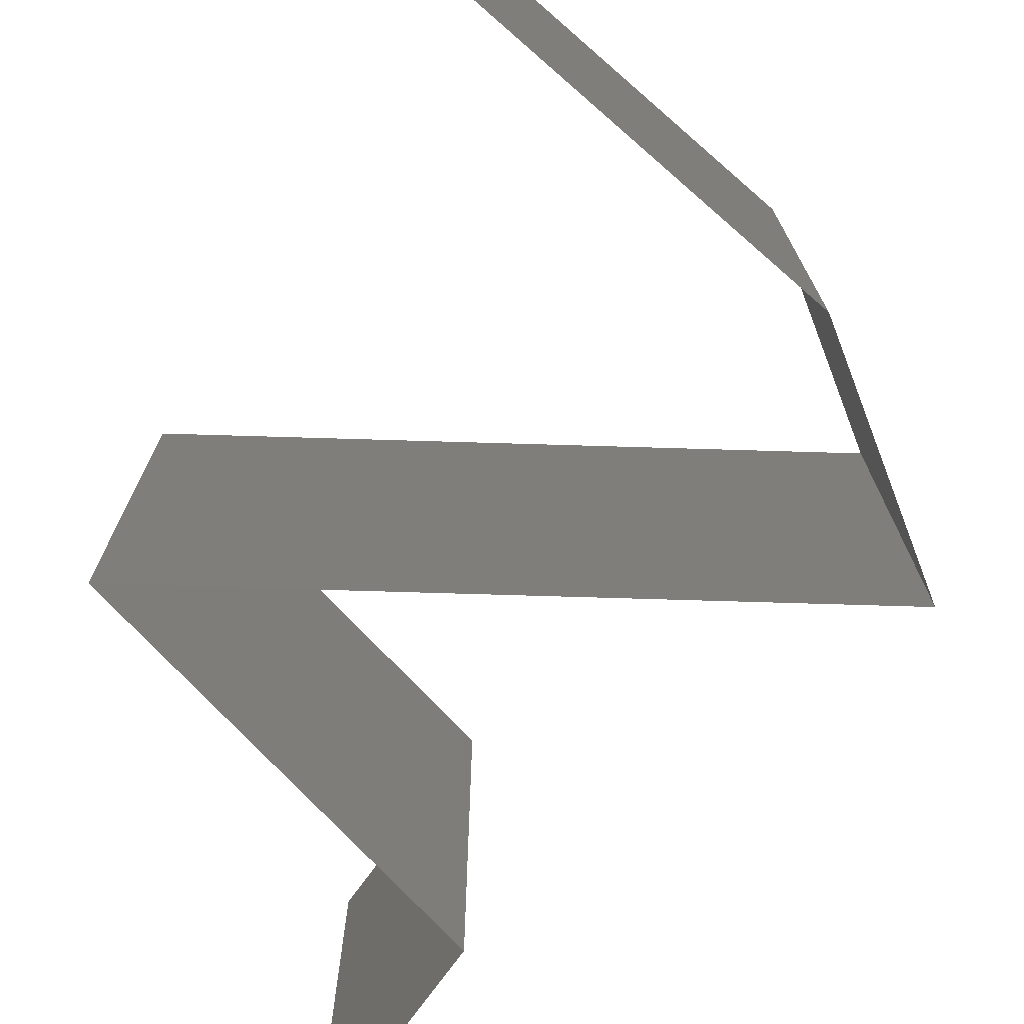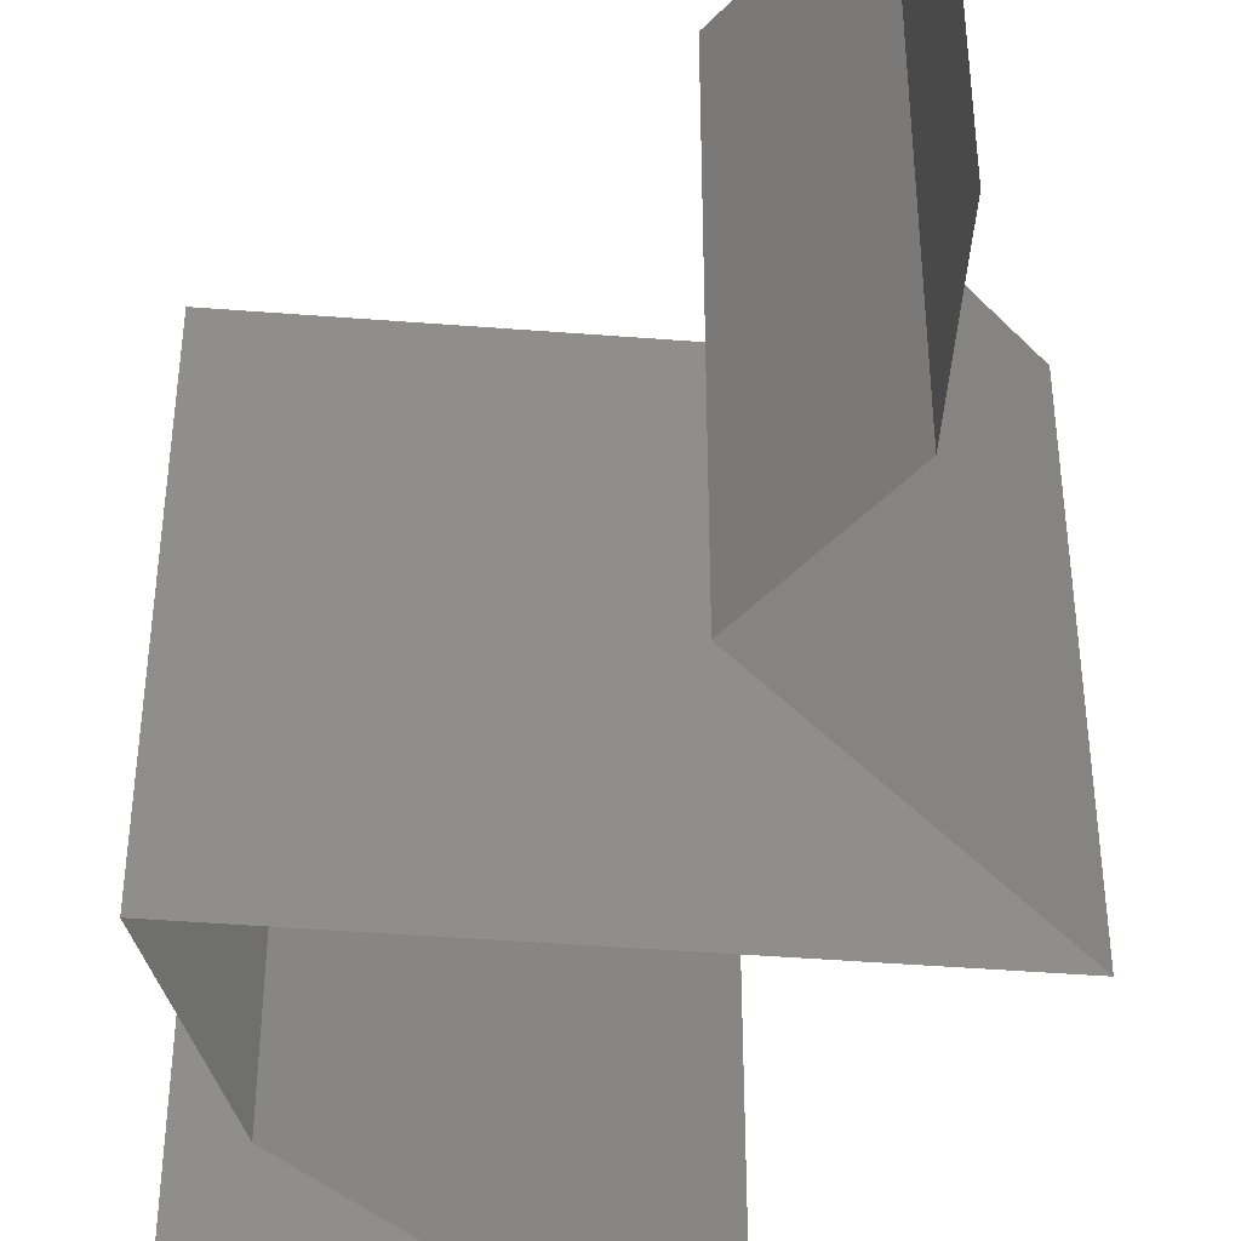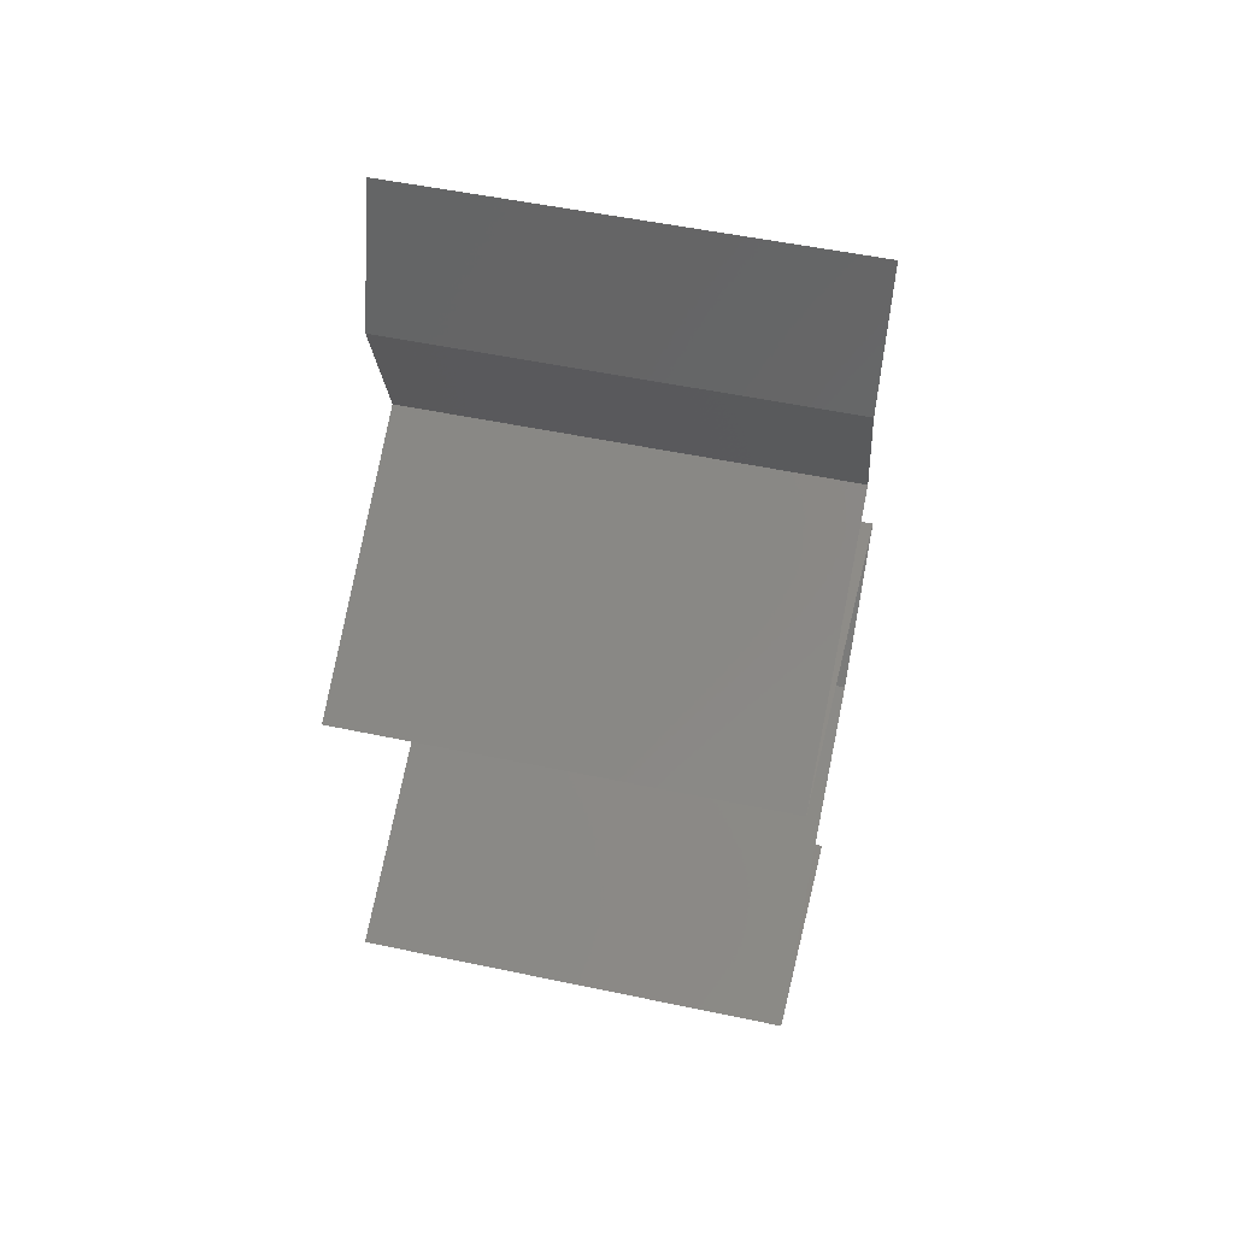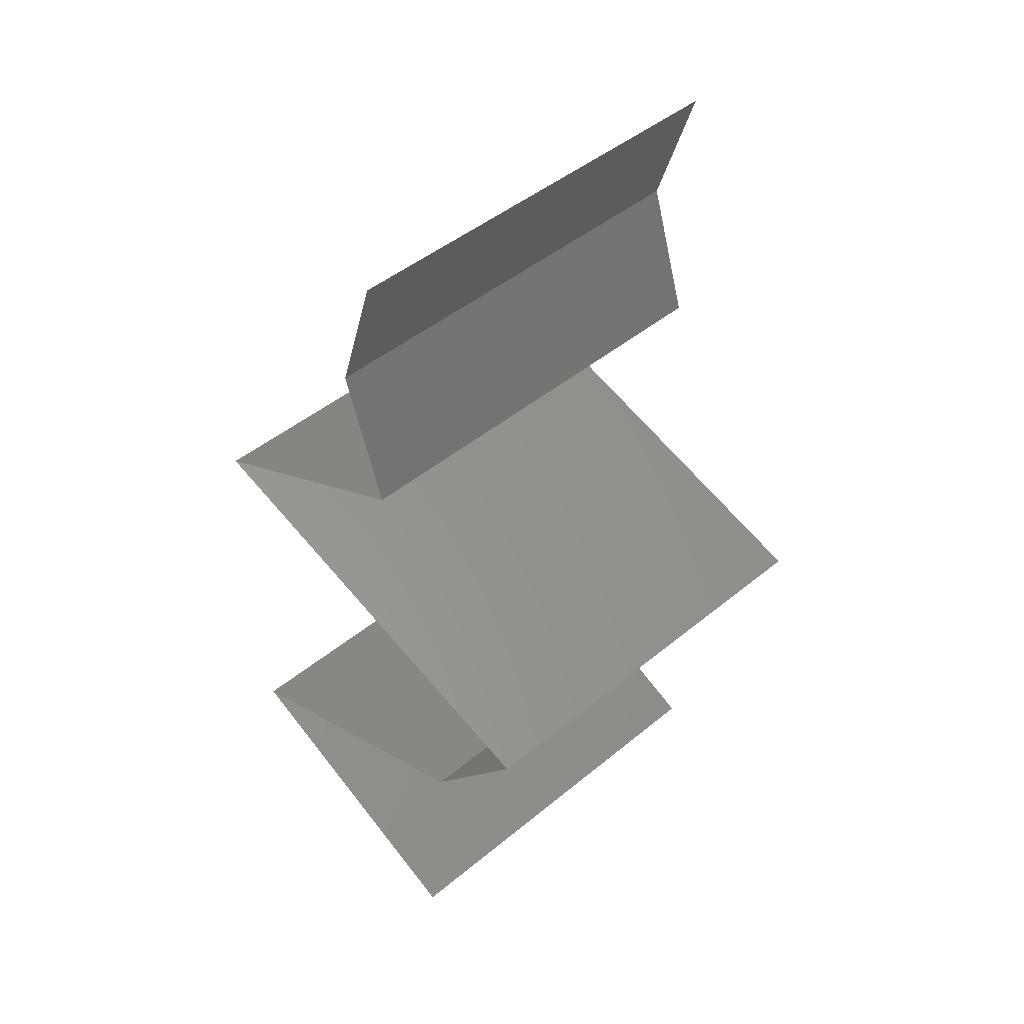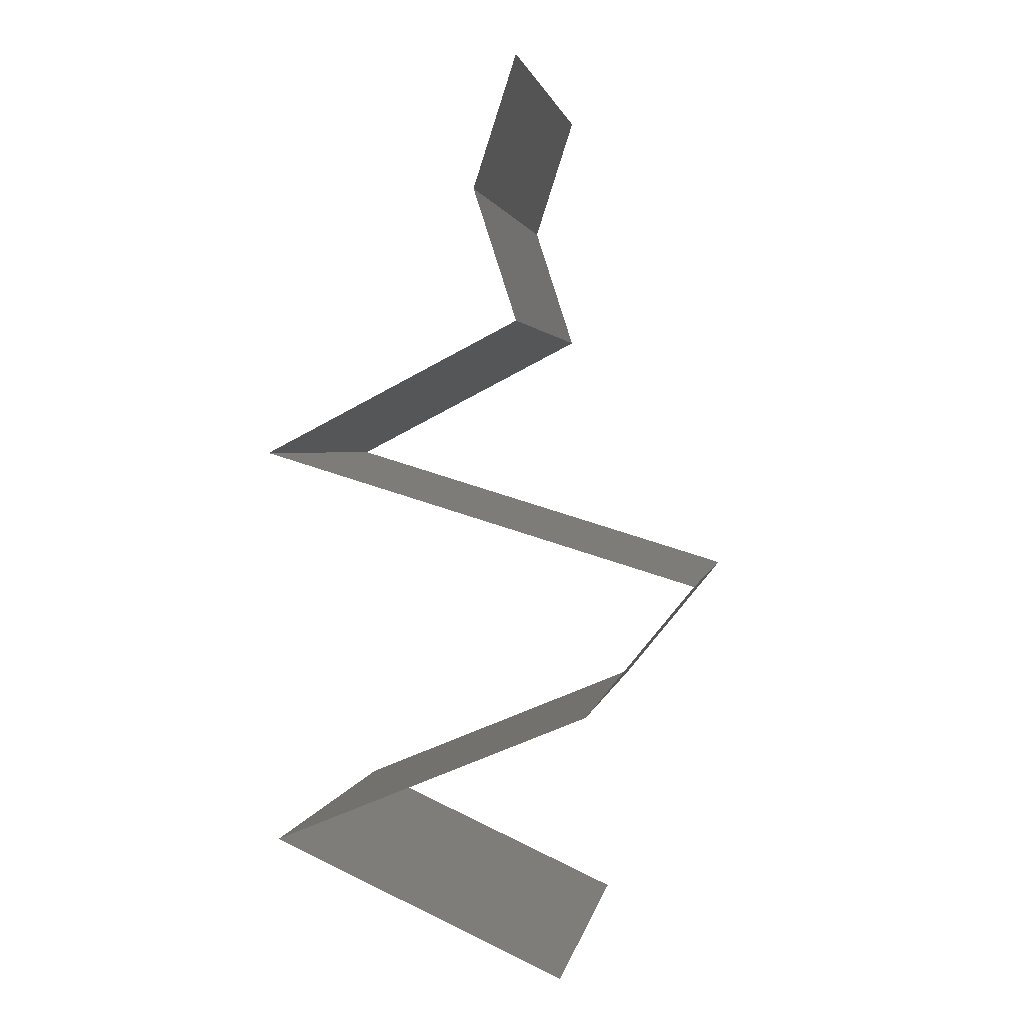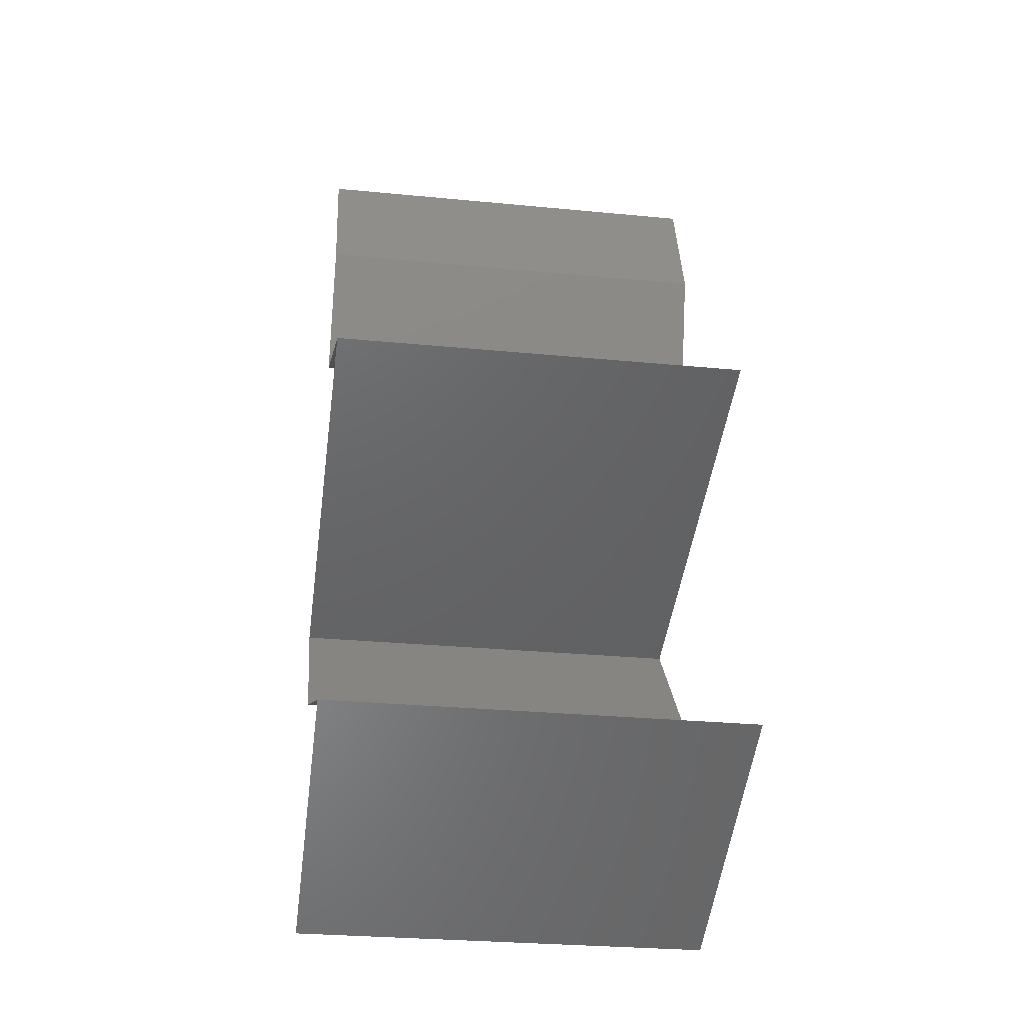
<metadata>
{"format":"stl","ext":"stl","renderer":"f3d","projection":"perspective","resolution":1024,"background":"white","views":[{"elev":-77.8,"azim":-18.6,"up":"+Z"},{"elev":-45.1,"azim":157.9,"up":"+Z"},{"elev":53.0,"azim":-77.3,"up":"+Y"},{"elev":46.4,"azim":46.8,"up":"+Y"},{"elev":1.9,"azim":9.4,"up":"+Y"},{"elev":-29.3,"azim":-98.1,"up":"+Y"}]}
</metadata>
<code>
# stl→obj: 53 verts, 78 faces
v 0.03377 0.05019 0.01
v 0.03174 0.04392 0.01
v 0.03275 0.04706 0.015
v 0.03275 0.04706 0.005
v 0.03377 0.05019 0
v 0.03174 0.04392 0
v 0.03174 0.04392 0.02
v 0.03377 0.05019 0.02
v 0.03378 0.03765 0.01
v 0.03276 0.04078 0.015
v 0.03276 0.04078 0.005
v 0.03378 0.03765 0
v 0.03378 0.03765 0.02
v 0.02163 0.03137 0
v 0.02163 0.03137 0.01
v 0.02588 0.03357 0.005
v 0.02953 0.03545 0.015
v 0.02163 0.03137 0.02
v 0.02564 0.03344 0.015
v 0.02977 0.03558 0.005
v 0.0277 0.03451 0.02
v 0.0277 0.03451 0
v 0.0277 0.03451 0.01
v 0.04224 0.0251 0.01
v 0.04224 0.0251 0.02
v 0.03433 0.0275 0.0119
v 0.03193 0.02823 0.02
v 0.03193 0.02823 0
v 0.02864 0.02924 0.00741
v 0.02758 0.02956 0.01393
v 0.04224 0.0251 0
v 0.03708 0.02667 0.005
v 0.03968 0.02196 0.015
v 0.03713 0.01882 0
v 0.03713 0.01882 0.01
v 0.03968 0.02196 0.005
v 0.03713 0.01882 0.02
v 0.02959 0.01569 0.02
v 0.02912 0.01549 0.01208
v 0.02205 0.01255 0.02
v 0.02205 0.01255 0.01
v 0.02205 0.01255 0
v 0.02693 0.01458 0.005648
v 0.03198 0.01668 0.005546
v 0.02959 0.01569 0
v 0.03591 0.006274 0.02
v 0.02898 0.009411 0.02
v 0.02888 0.009457 0.01238
v 0.03591 0.006274 0.01
v 0.03591 0.006274 0
v 0.03106 0.00847 0.005367
v 0.02629 0.01063 0.005393
v 0.02898 0.009411 0
f 1 2 3
f 2 1 4
f 5 6 4
f 7 8 3
f 1 5 4
f 8 1 3
f 6 2 4
f 2 7 3
f 2 9 10
f 9 2 11
f 6 12 11
f 13 7 10
f 2 6 11
f 7 2 10
f 12 9 11
f 9 13 10
f 14 15 16
f 13 9 17
f 15 18 19
f 9 12 20
f 21 13 17
f 22 14 16
f 12 22 20
f 18 21 19
f 21 17 19
f 22 16 20
f 19 17 23
f 20 16 23
f 15 19 23
f 16 15 23
f 17 9 23
f 9 20 23
f 24 25 26
f 25 27 26
f 14 28 29
f 15 14 29
f 27 18 30
f 28 31 32
f 18 15 30
f 31 24 32
f 29 28 32
f 26 29 32
f 27 30 26
f 24 26 32
f 26 30 29
f 30 15 29
f 25 24 33
f 34 35 36
f 24 31 36
f 35 37 33
f 37 25 33
f 35 24 36
f 31 34 36
f 24 35 33
f 38 37 39
f 37 35 39
f 40 38 39
f 41 40 39
f 42 41 43
f 35 34 44
f 34 45 44
f 45 42 43
f 39 35 44
f 43 41 39
f 43 39 44
f 45 43 44
f 46 47 48
f 47 40 48
f 40 41 48
f 49 46 48
f 50 49 51
f 41 42 52
f 51 48 52
f 53 50 51
f 42 53 52
f 53 51 52
f 48 41 52
f 51 49 48

</code>
